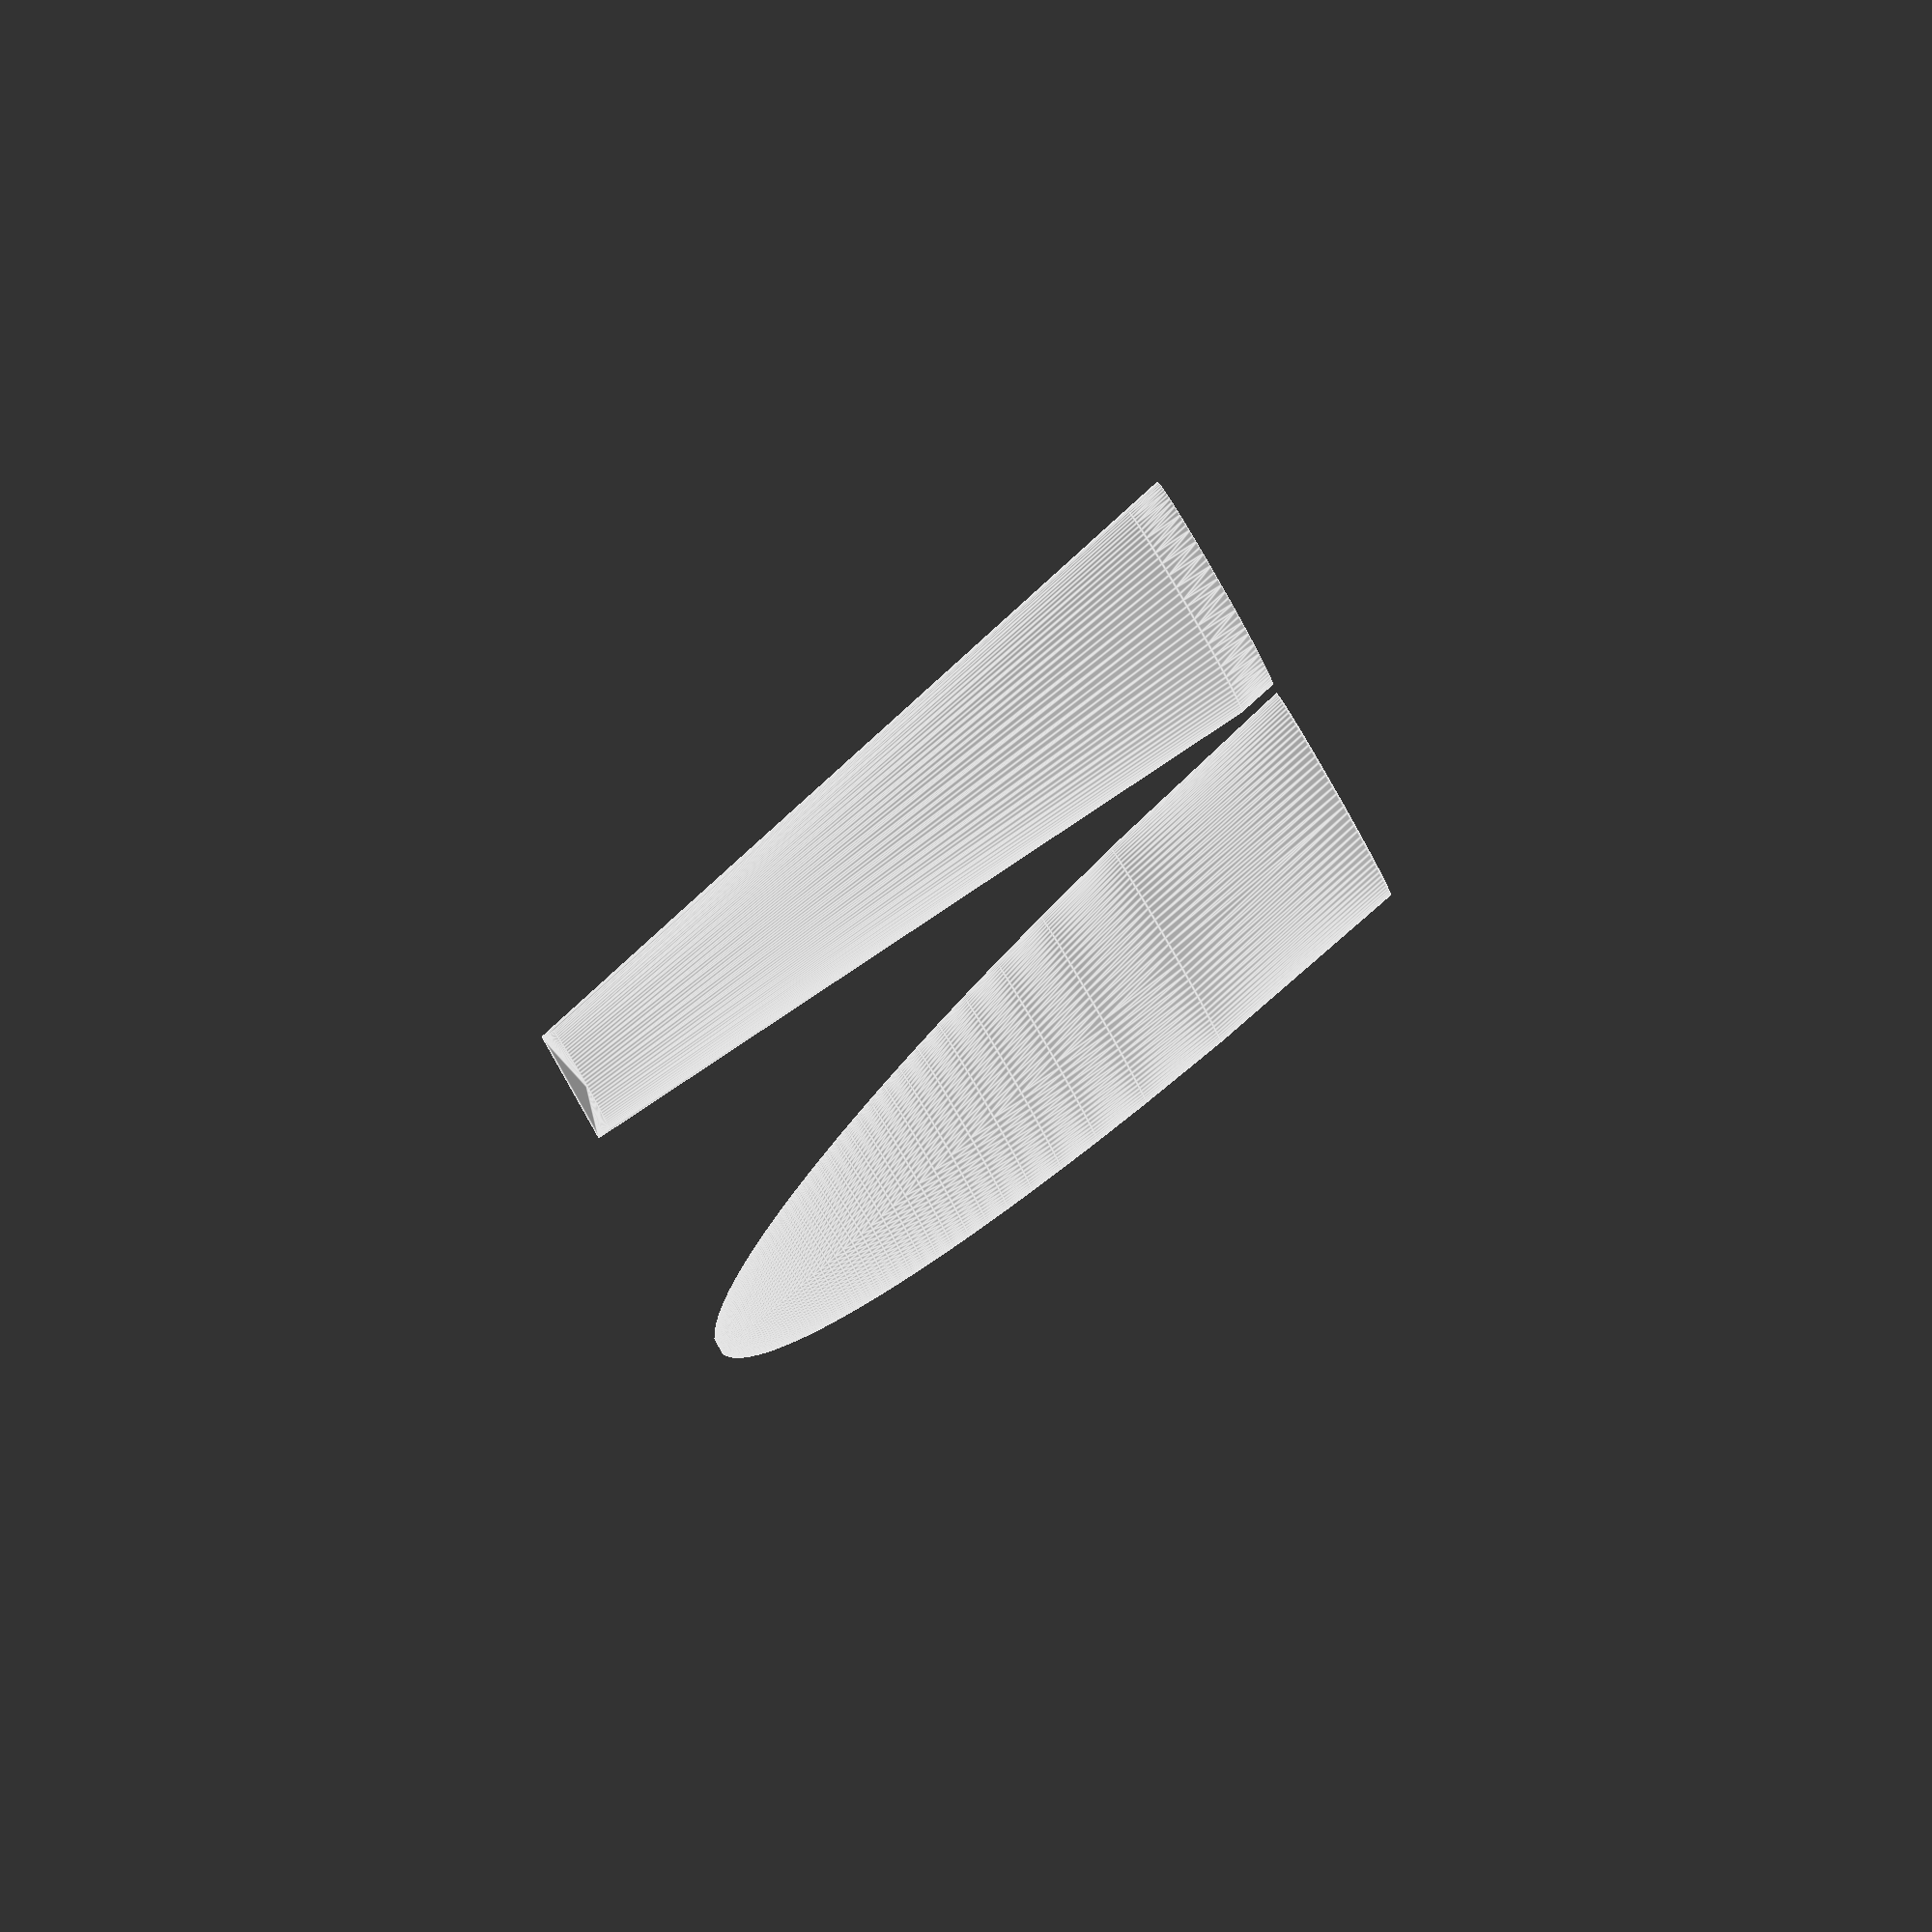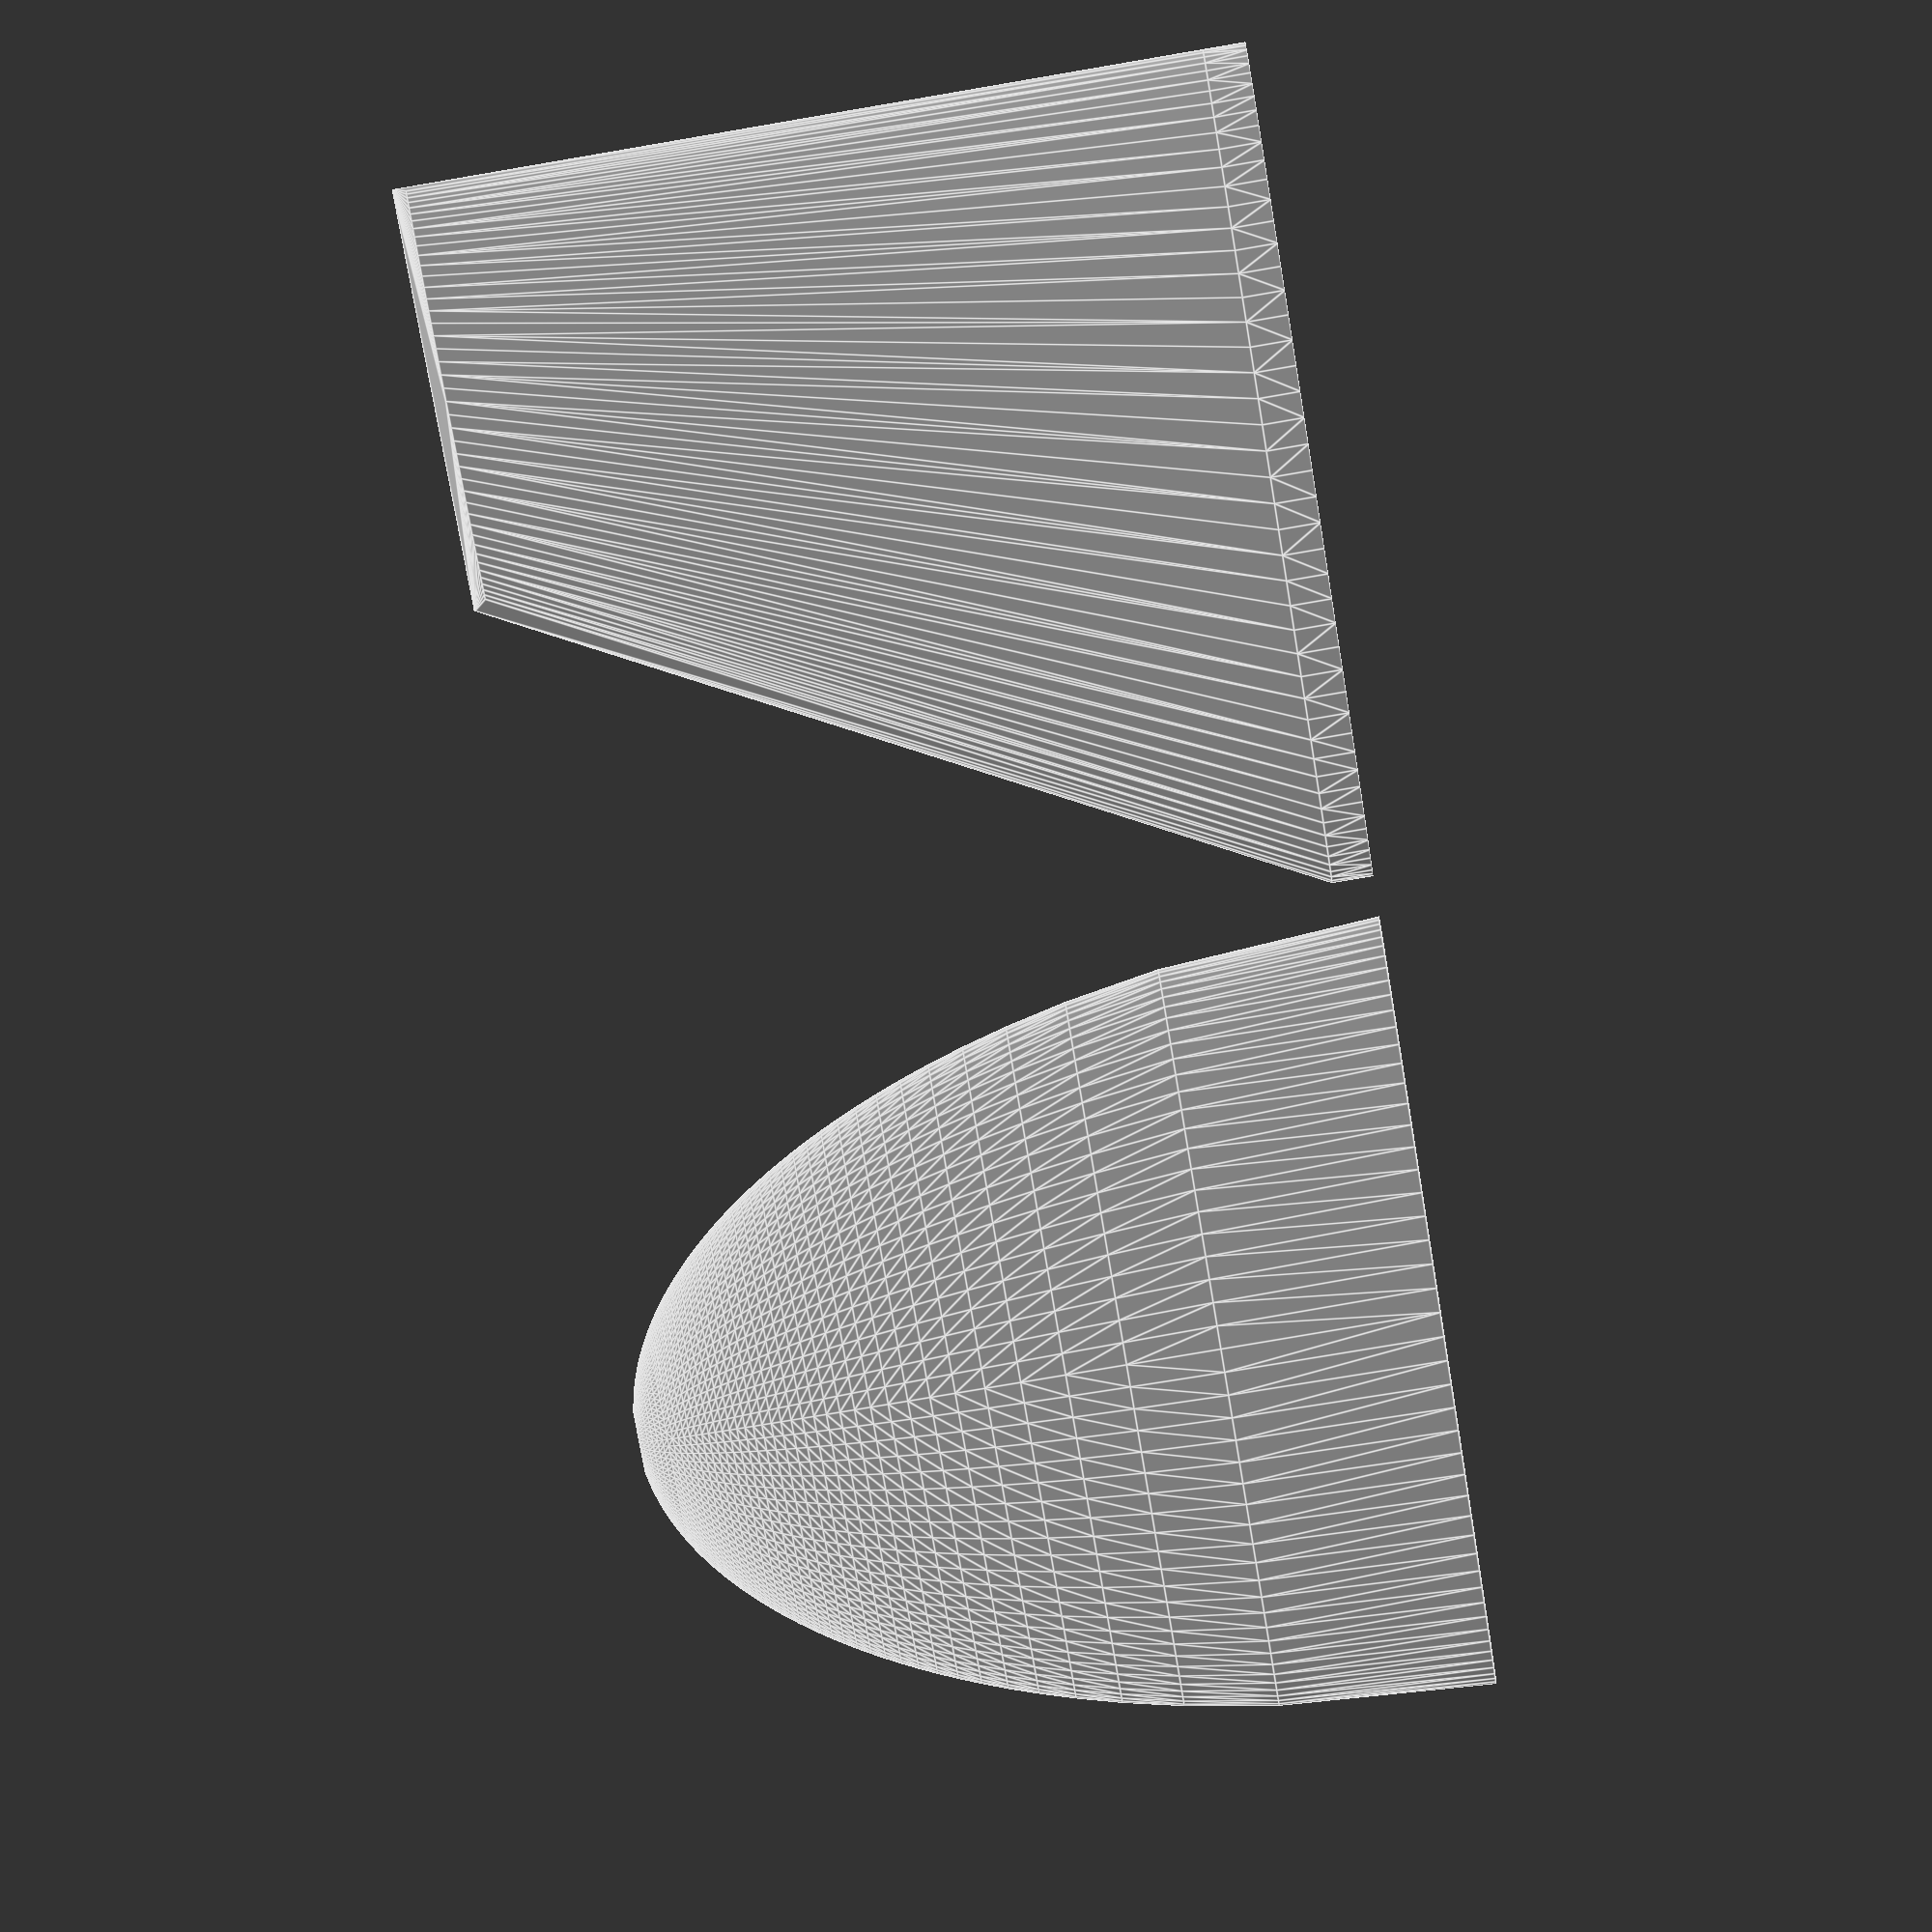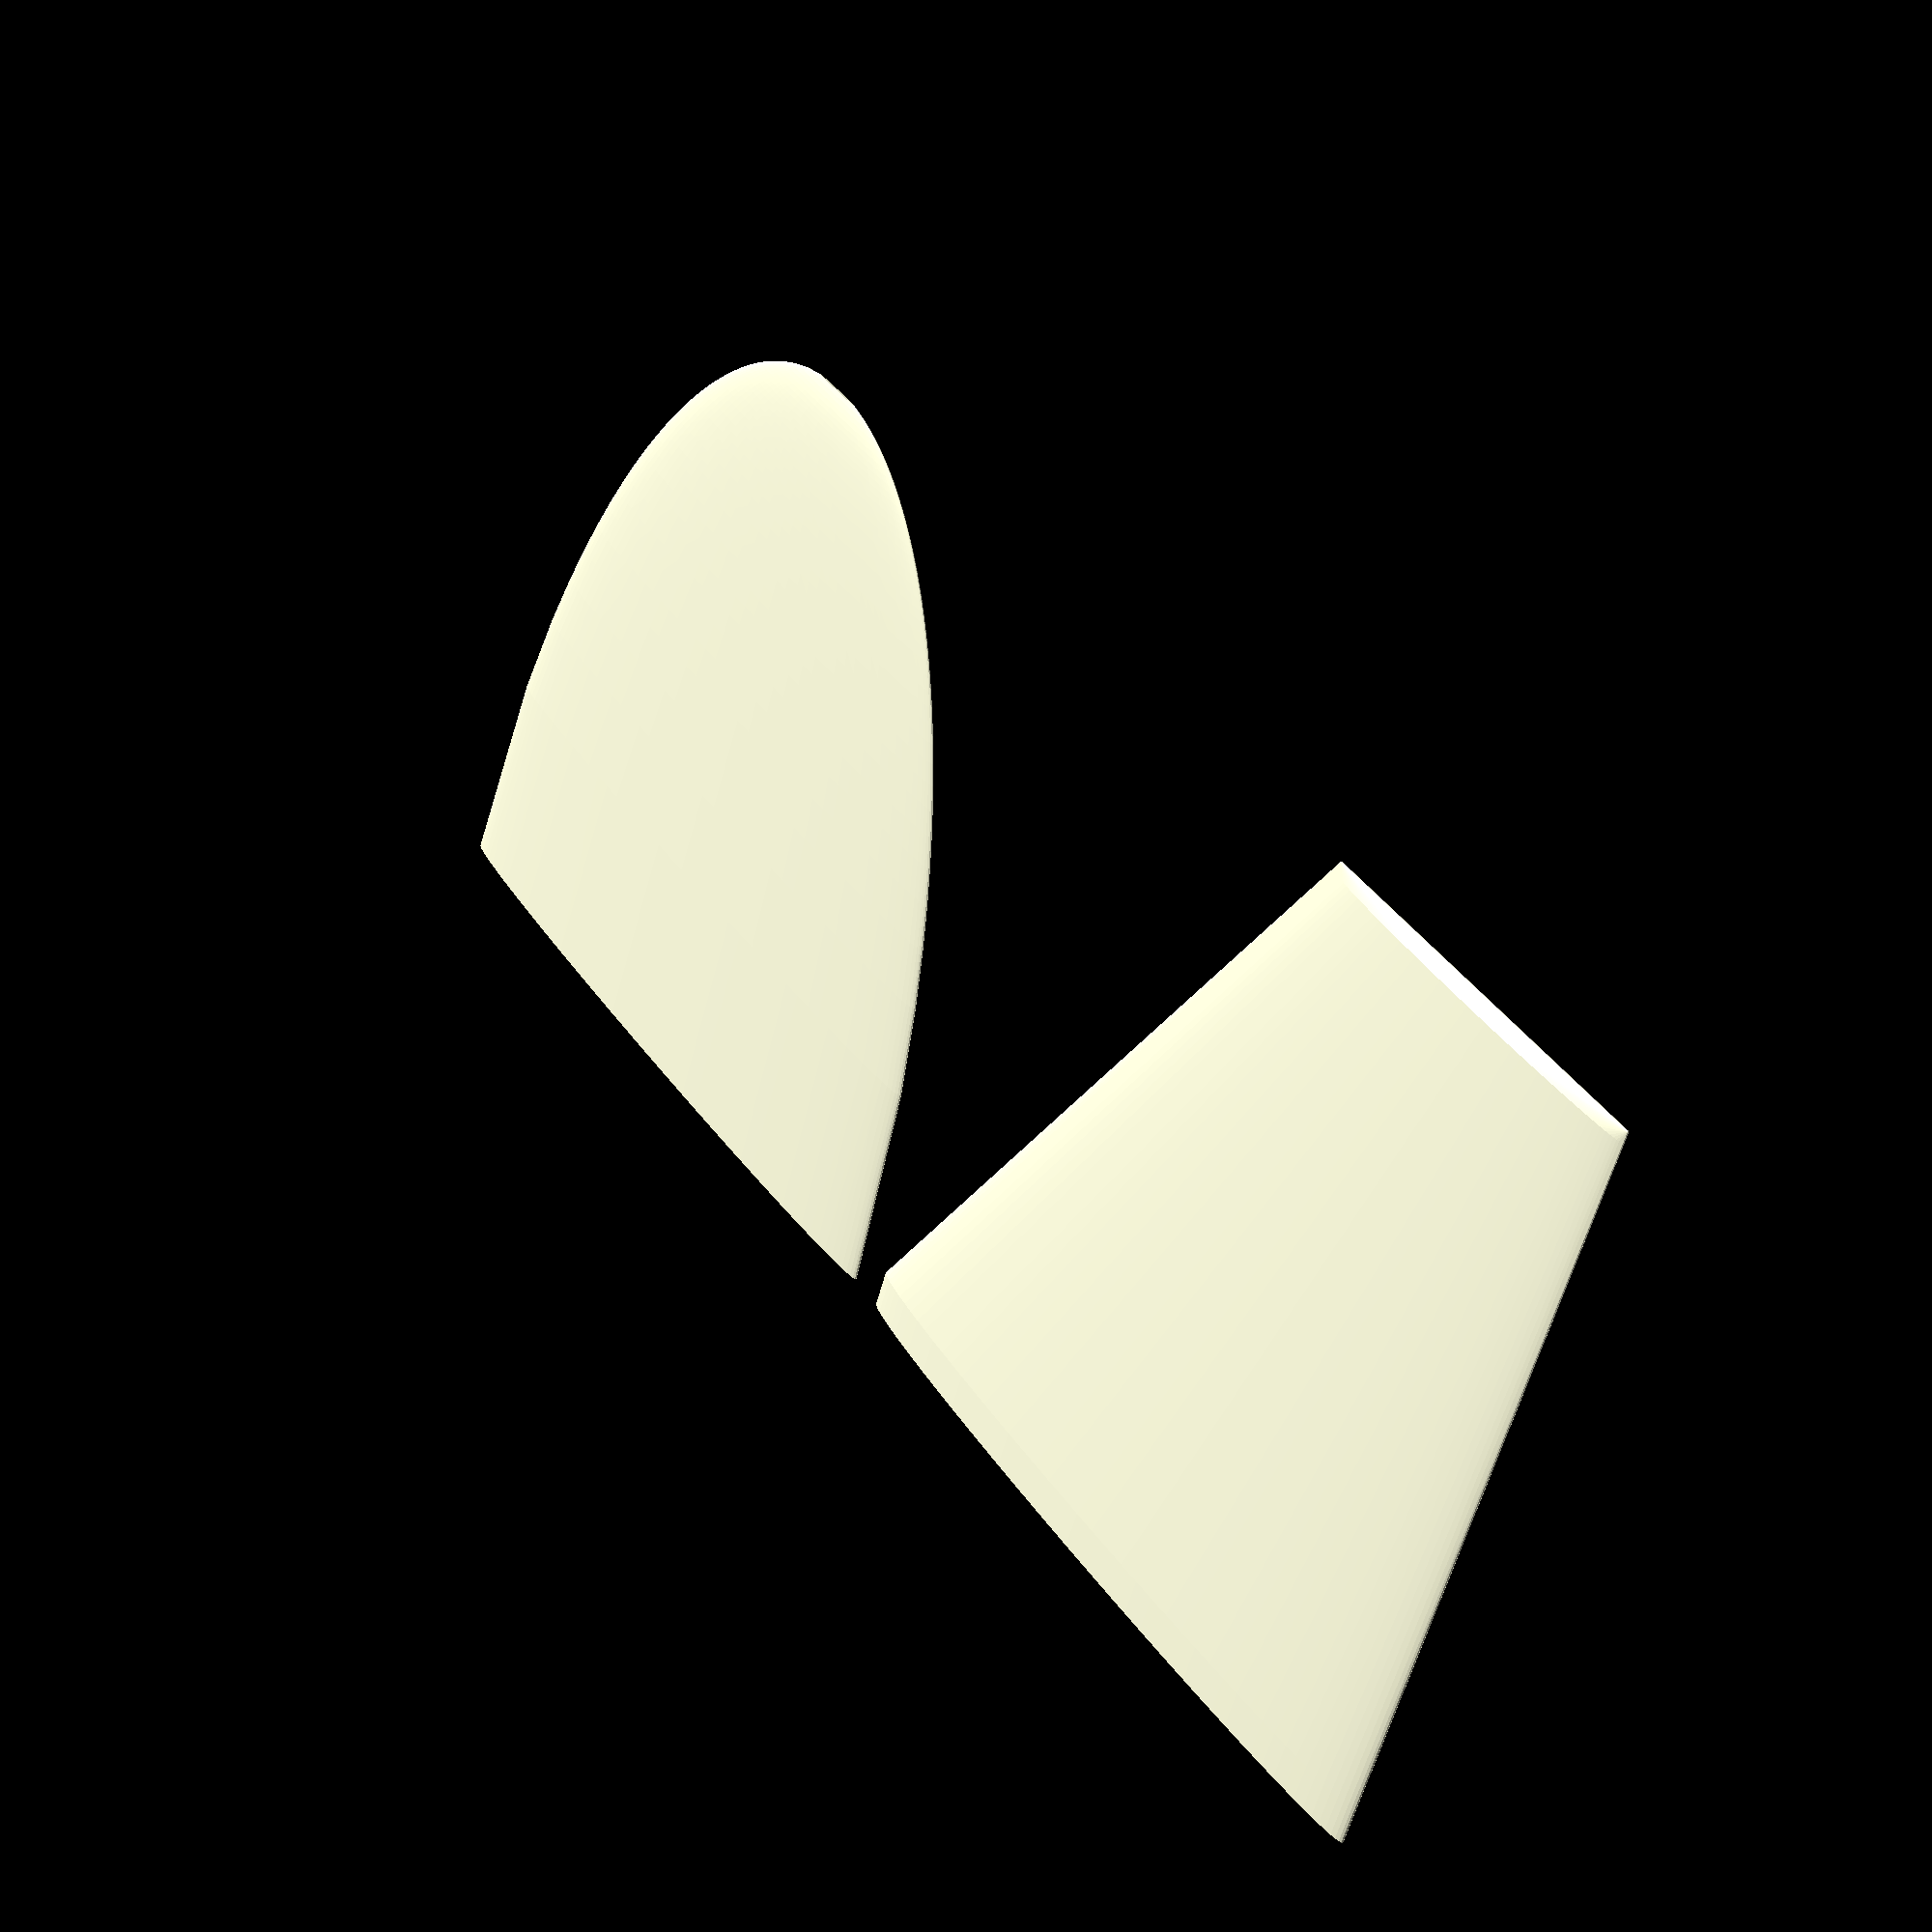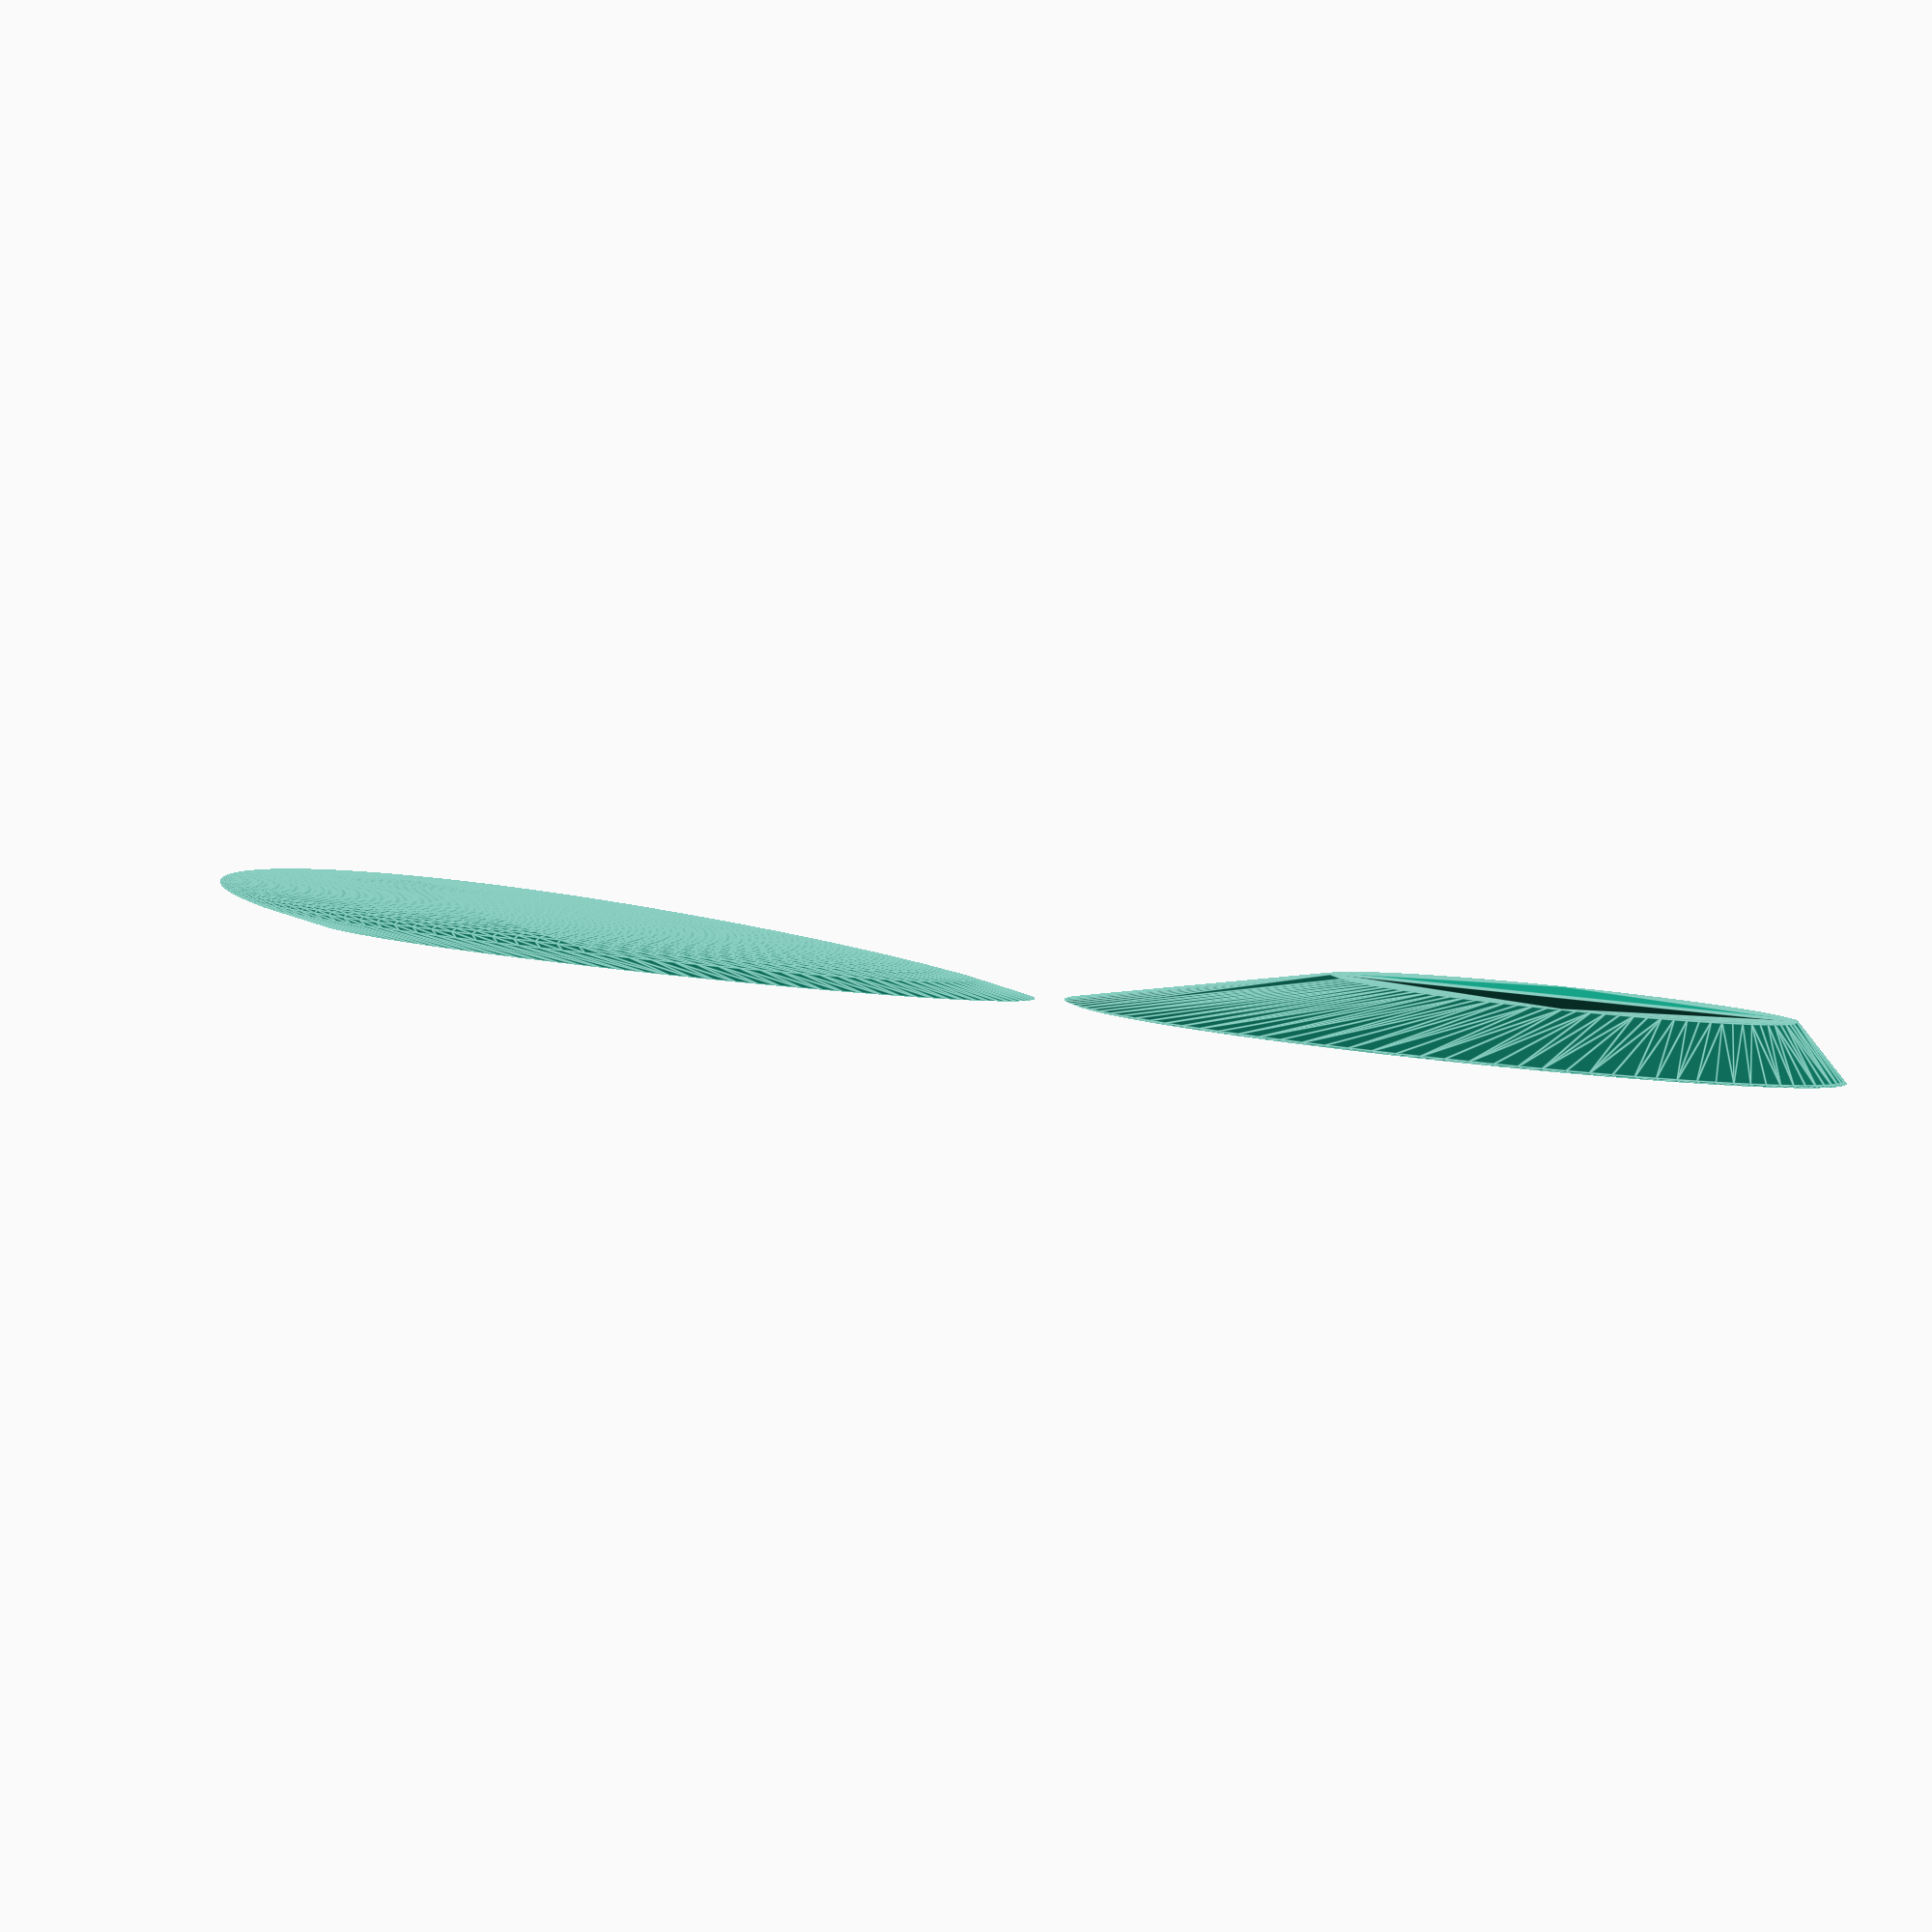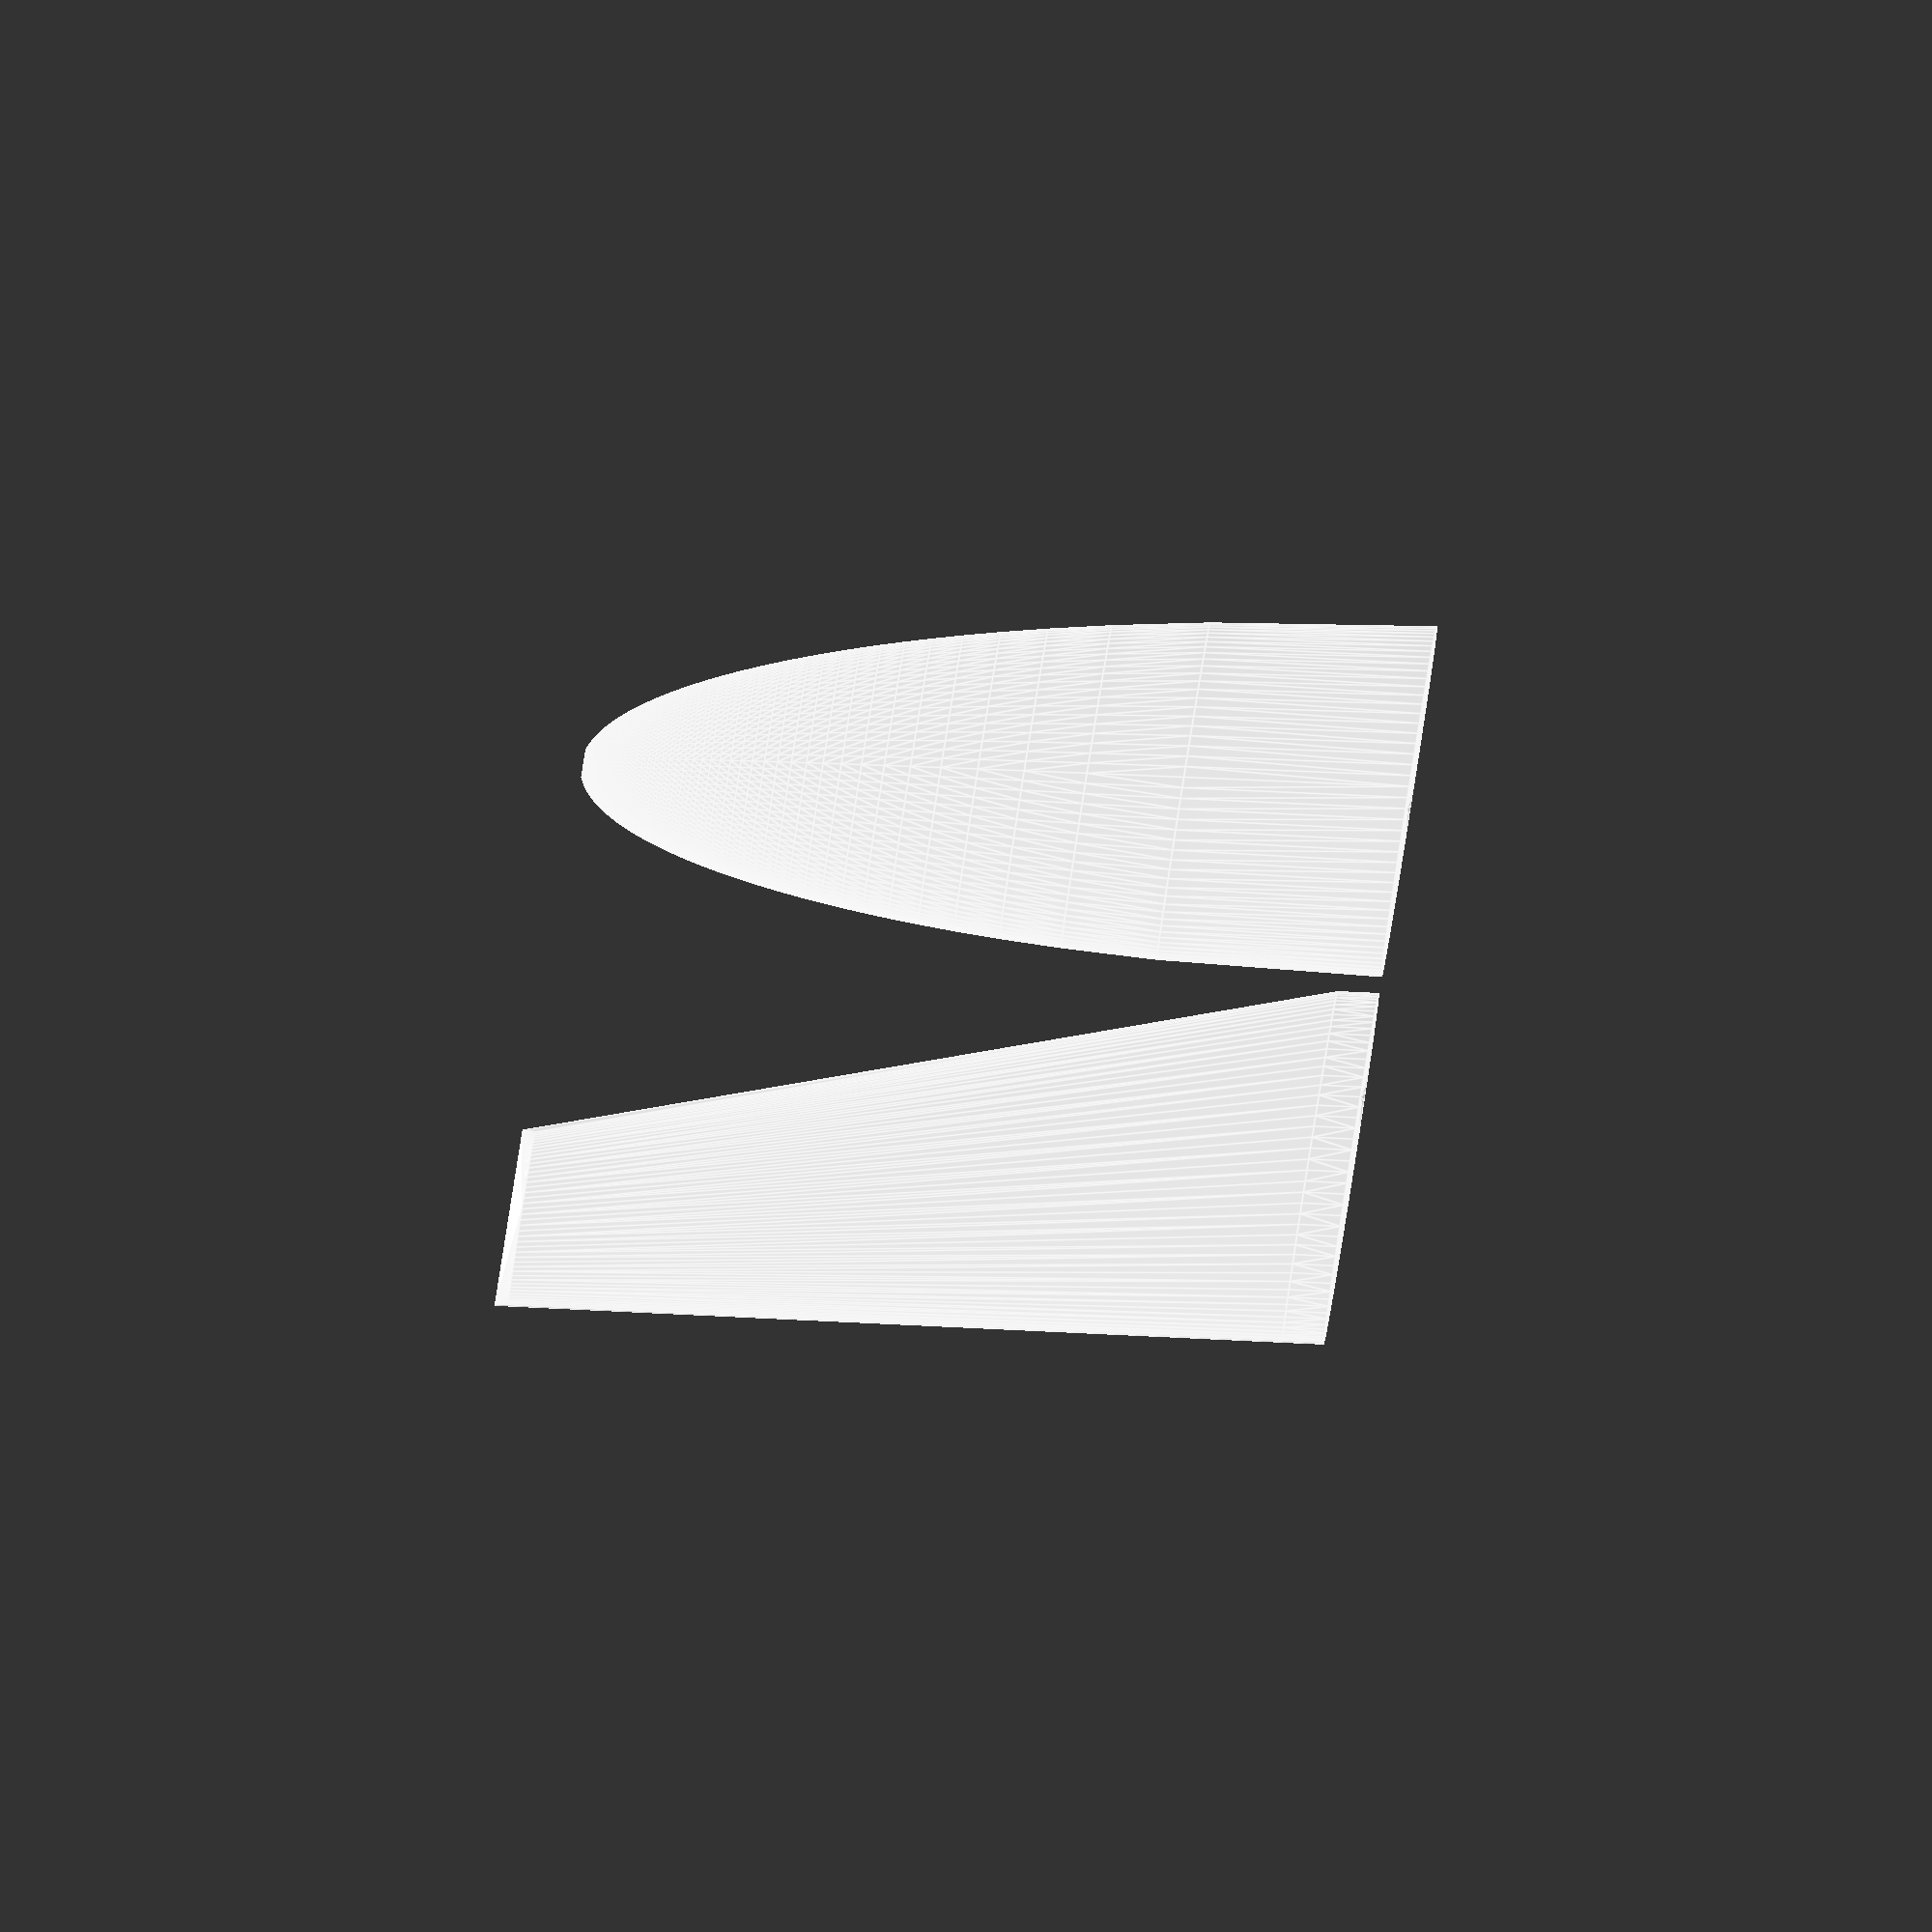
<openscad>
/*
MIT License

Copyright (c) 2019 Jose D. Saura

Permission is hereby granted, free of charge, to any person obtaining a copy
of this software and associated documentation files (the "Software"), to deal
in the Software without restriction, including without limitation the rights
to use, copy, modify, merge, publish, distribute, sublicense, and/or sell
copies of the Software, and to permit persons to whom the Software is
furnished to do so, subject to the following conditions:

The above copyright notice and this permission notice shall be included in all
copies or substantial portions of the Software.

THE SOFTWARE IS PROVIDED "AS IS", WITHOUT WARRANTY OF ANY KIND, EXPRESS OR
IMPLIED, INCLUDING BUT NOT LIMITED TO THE WARRANTIES OF MERCHANTABILITY,
FITNESS FOR A PARTICULAR PURPOSE AND NONINFRINGEMENT. IN NO EVENT SHALL THE
AUTHORS OR COPYRIGHT HOLDERS BE LIABLE FOR ANY CLAIM, DAMAGES OR OTHER
LIABILITY, WHETHER IN AN ACTION OF CONTRACT, TORT OR OTHERWISE, ARISING FROM,
OUT OF OR IN CONNECTION WITH THE SOFTWARE OR THE USE OR OTHER DEALINGS IN THE
SOFTWARE.
*/

// 
// More about fins:
//  https://www.nakka-rocketry.net/fins.html 
// https://www.rocketryforum.com/threads/fin-surface-nomenclature.10393/

module fin_delta_clipped(h, l, base_width, b=0) {
    
    t= base_width/l;
    
    hull() 
    {
        linear_extrude(100*t)
            translate([l/2,0, 0])
               scale([1, t]) circle(r=l/2);
        
        translate([0,0, h*0.98])
        linear_extrude(10*t)
            translate([l*.75-b,0, 33])
               scale([1, t]) circle(r=l/4);
        
        translate([l/2-b, 0, h])
            rotate([0,90,0])
                cylinder(l/2, 2*t, 2*t);
        
    }
    
}


module fin_ellipsoid(root_chord, semi_span, base_width) {
    
    hull() 
    {
        a = root_chord/4.0;
        b = semi_span;
        m = b/log(b);
        for (i=[1:b/40.:b]) {
            z = m*log(i);
            x1 = a-sqrt(1-(z*z)/(b*b)) * a;
            x2 = a+sqrt(1-(z*z)/(b*b)) * a;
            x = x2-x1;

            translate([x1+x/2+a,0, z]) {
                if (x>0)
                    linear_extrude(.1)
                        scale([x,(base_width/2.)*log(b-z+1.001)/log(b)]) circle(r=1, $fn=100);
                    
            }
        
        }
    }
    
}

translate([105,0,0])
    fin_delta_clipped(l=100, h=100, base_width=5, $fn=100);

translate([0,0,0])
    fin_ellipsoid(100,100,4);



</openscad>
<views>
elev=275.4 azim=258.3 roll=47.9 proj=o view=edges
elev=264.6 azim=188.1 roll=80.3 proj=p view=edges
elev=57.6 azim=56.4 roll=345.5 proj=p view=solid
elev=5.3 azim=7.0 roll=13.2 proj=p view=edges
elev=318.4 azim=343.4 roll=94.0 proj=o view=edges
</views>
